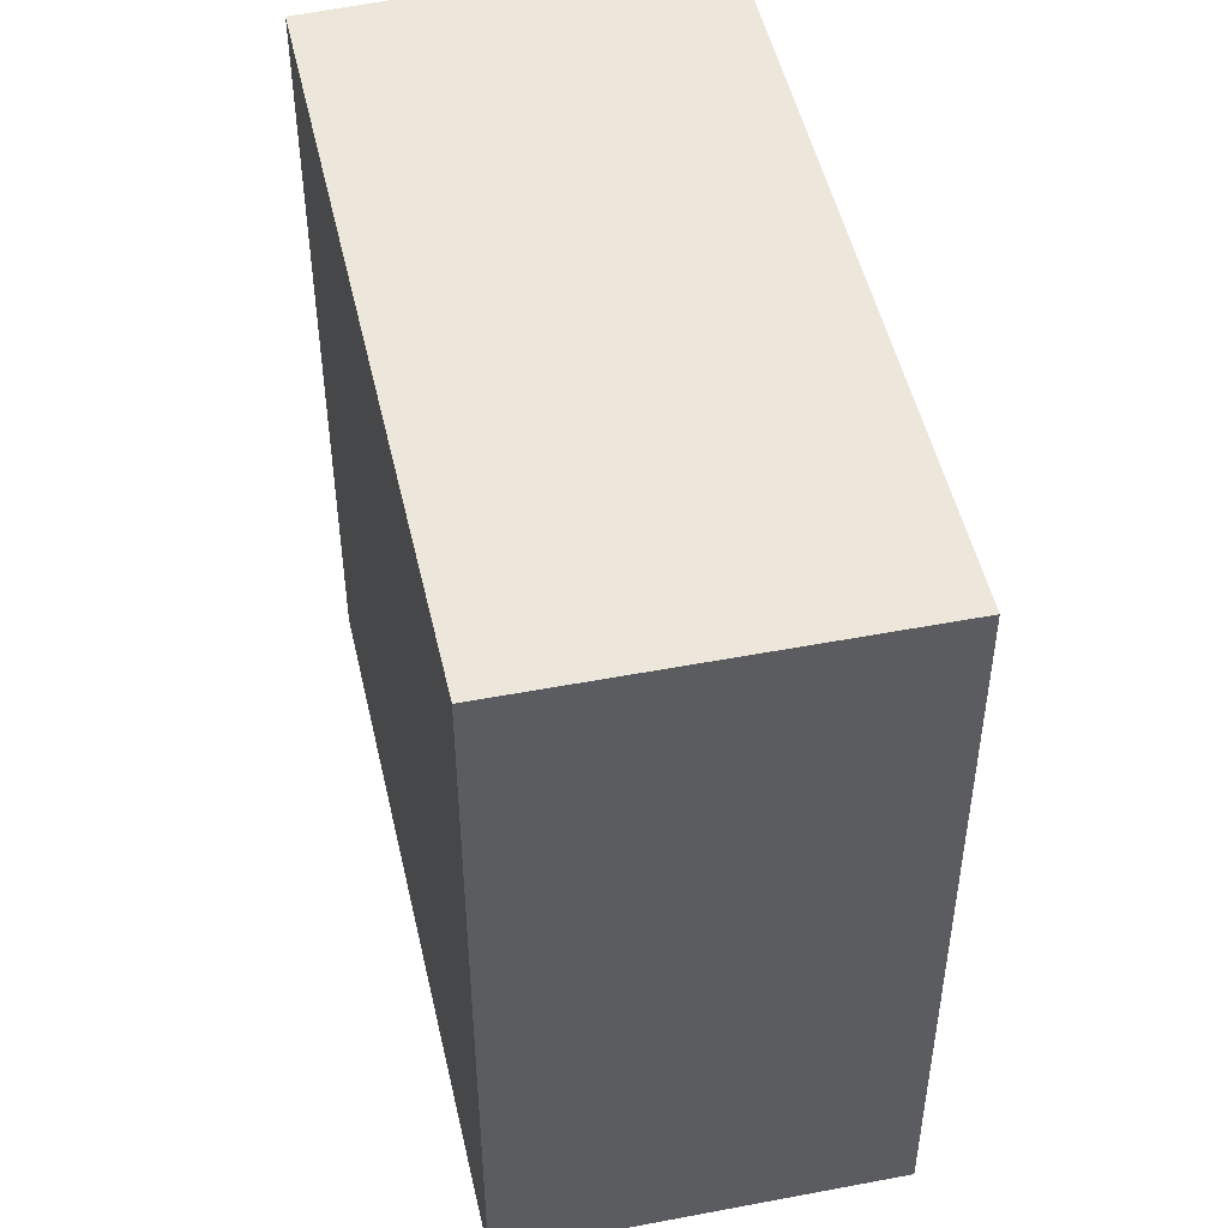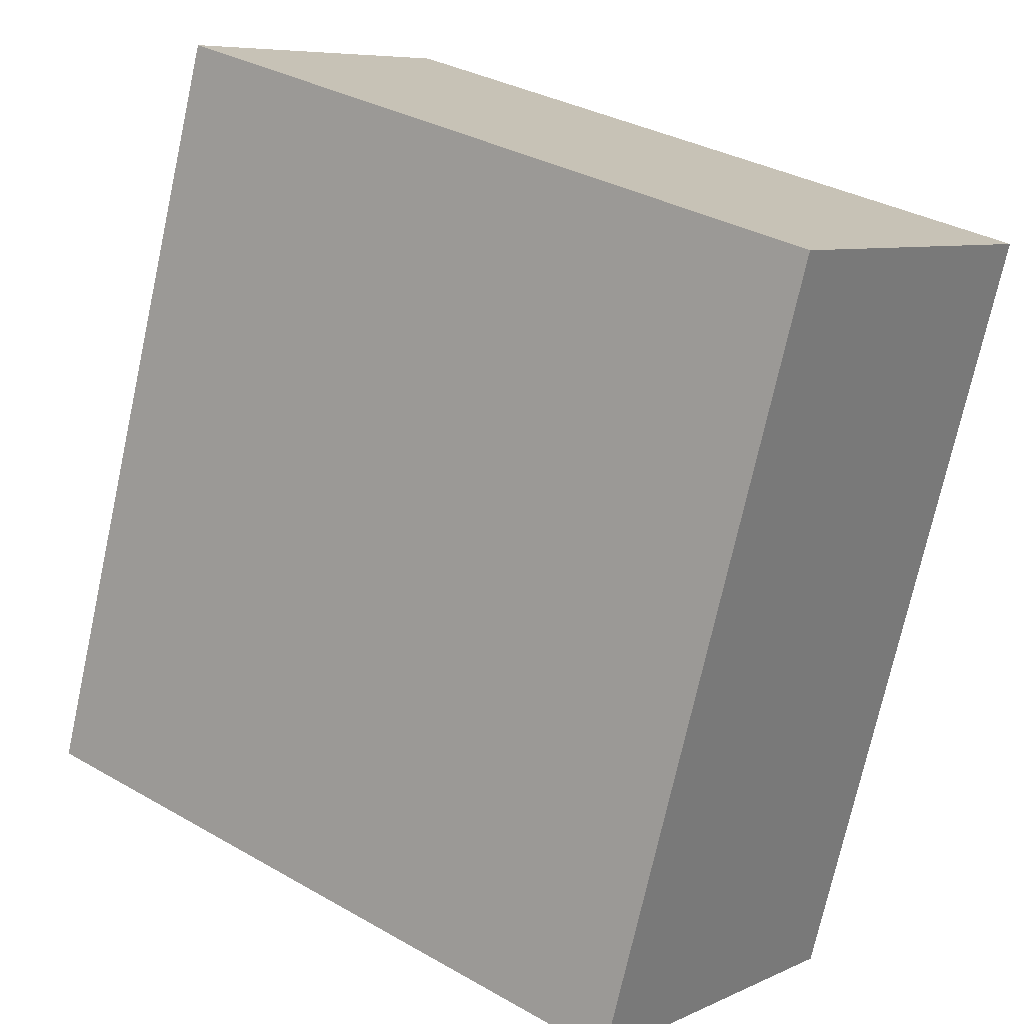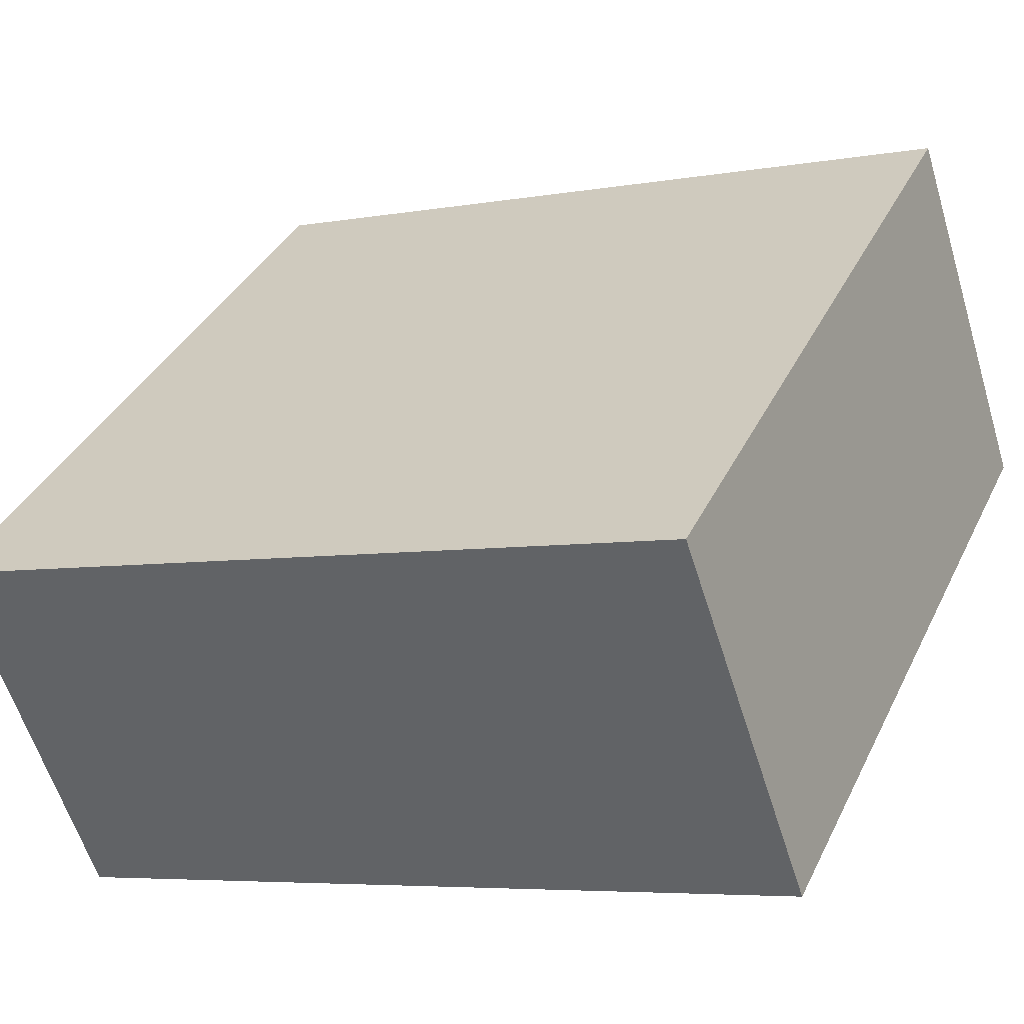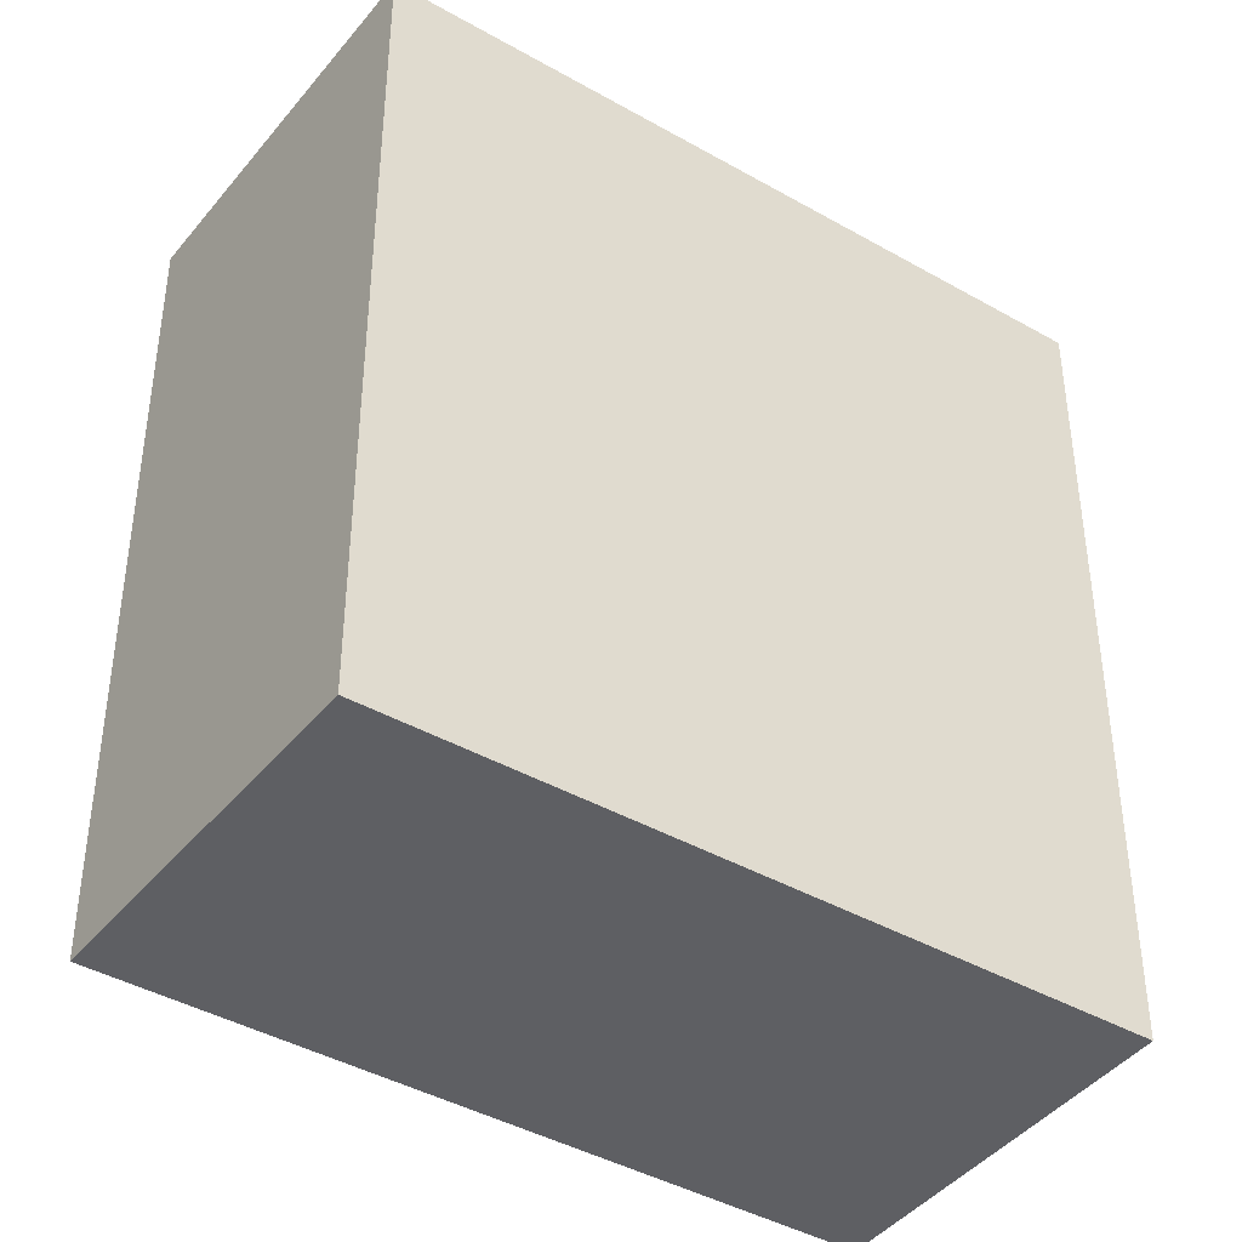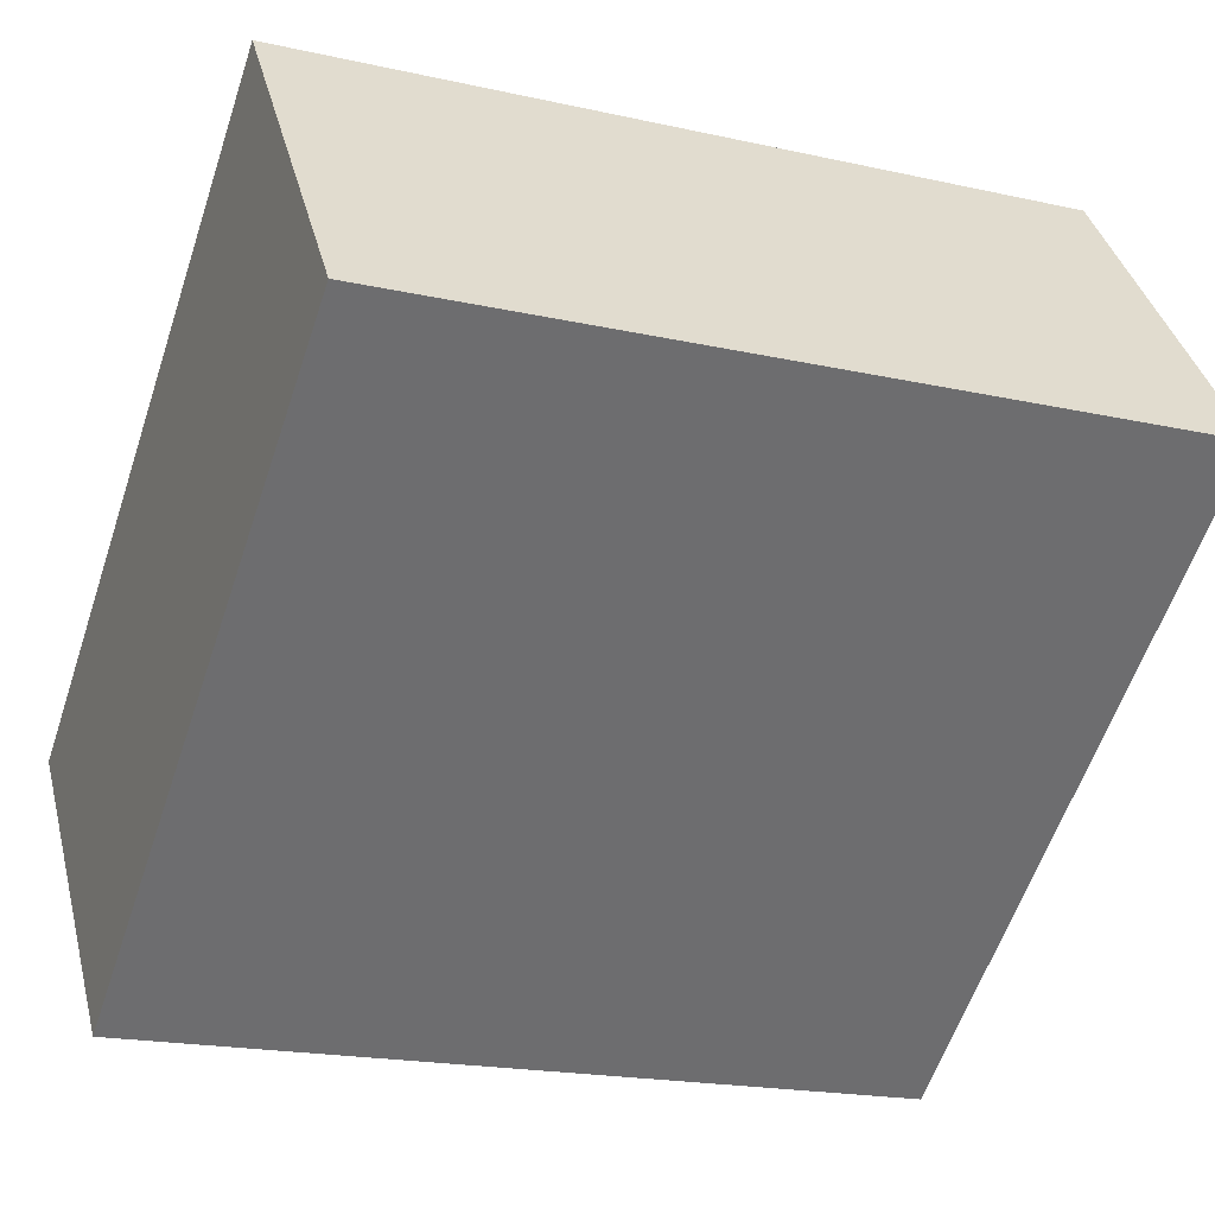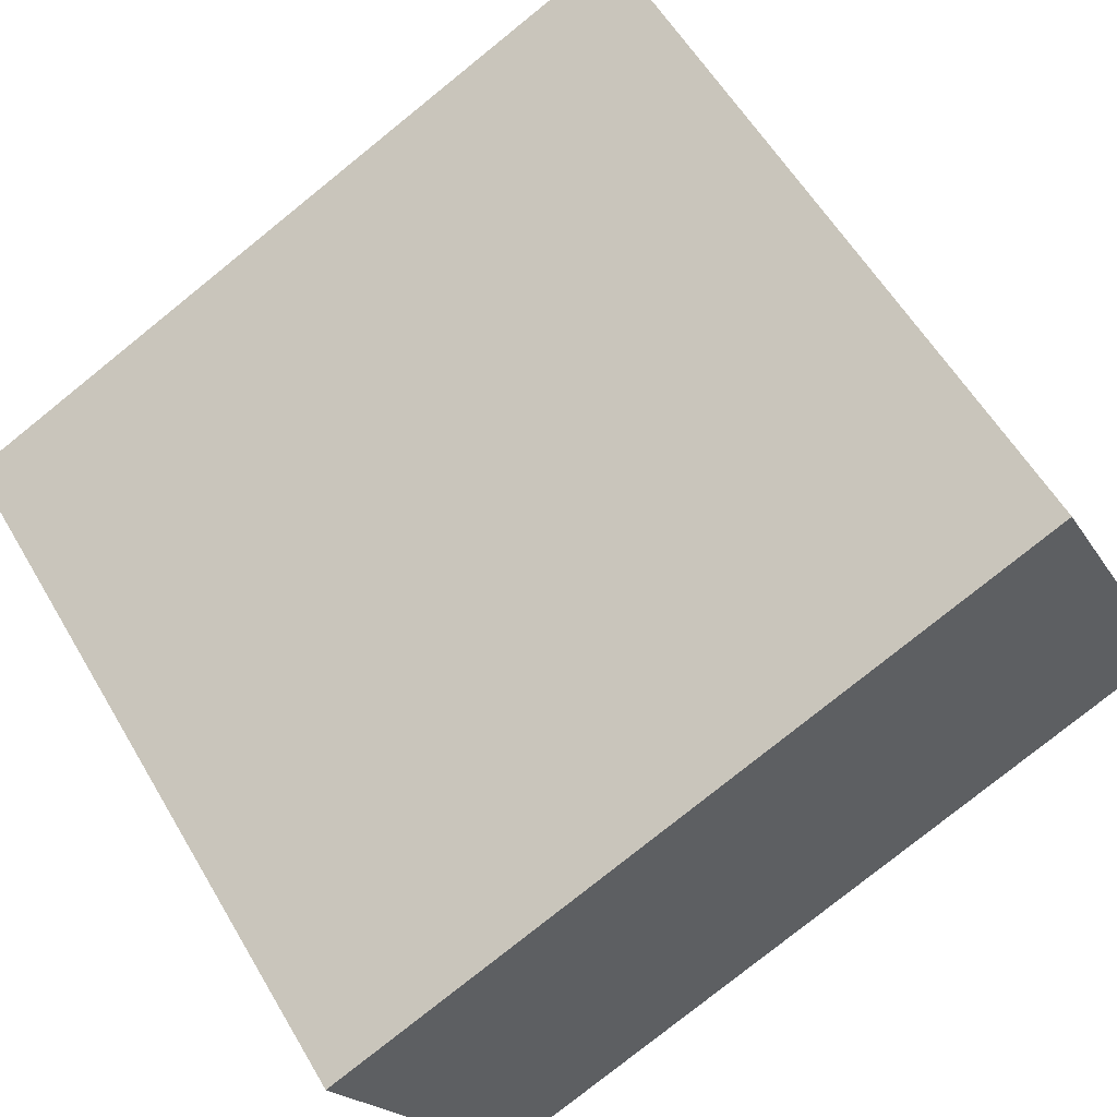
<metadata>
{"format":"obj","ext":"obj","renderer":"f3d","projection":"perspective","resolution":1024,"background":"white","views":[{"elev":50.6,"azim":-65.6,"up":"+Y"},{"elev":-73.4,"azim":-12.4,"up":"+Z"},{"elev":-5.6,"azim":119.2,"up":"+Z"},{"elev":-41.5,"azim":-177.5,"up":"+Y"},{"elev":-18.9,"azim":-113.2,"up":"+Z"},{"elev":-78.7,"azim":-51.2,"up":"+Z"}]}
</metadata>
<code>
v  4.188 5.618 -3.167
v  1.625 5.618 2.223
v  5.875 5.618 -1.017
v  0 5.618 3.44e-16
v  4.188 1.939e-16 -3.167
v  0 0 0
v  1.625 -1.361e-16 2.223
v  5.875 6.227e-17 -1.017
g defaultobject
f 1 2 3
f 2 1 4
f 5 4 1
f 4 5 6
f 6 2 4
f 2 6 7
f 7 3 2
f 3 7 8
f 8 1 3
f 1 8 5
f 5 7 6
f 7 5 8

</code>
